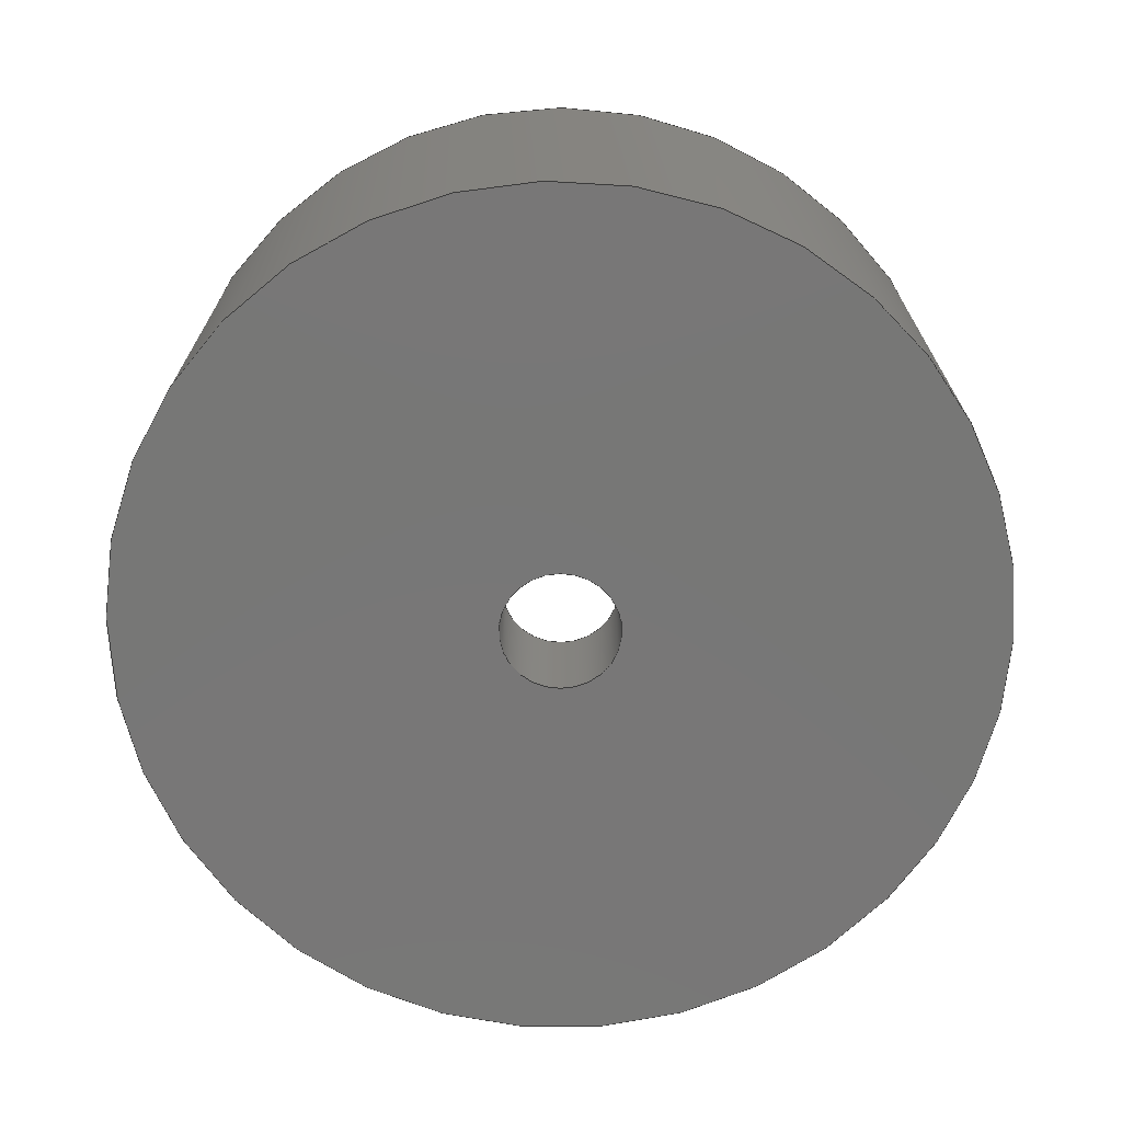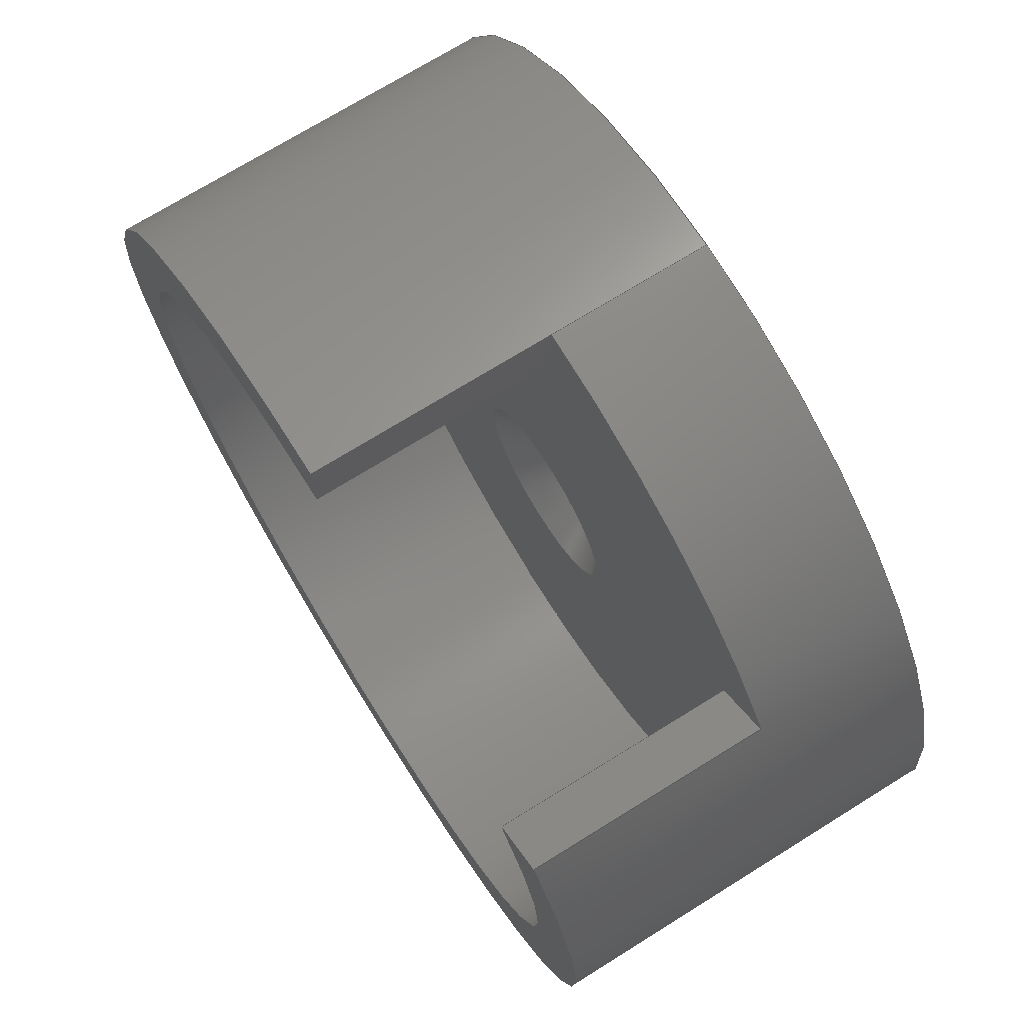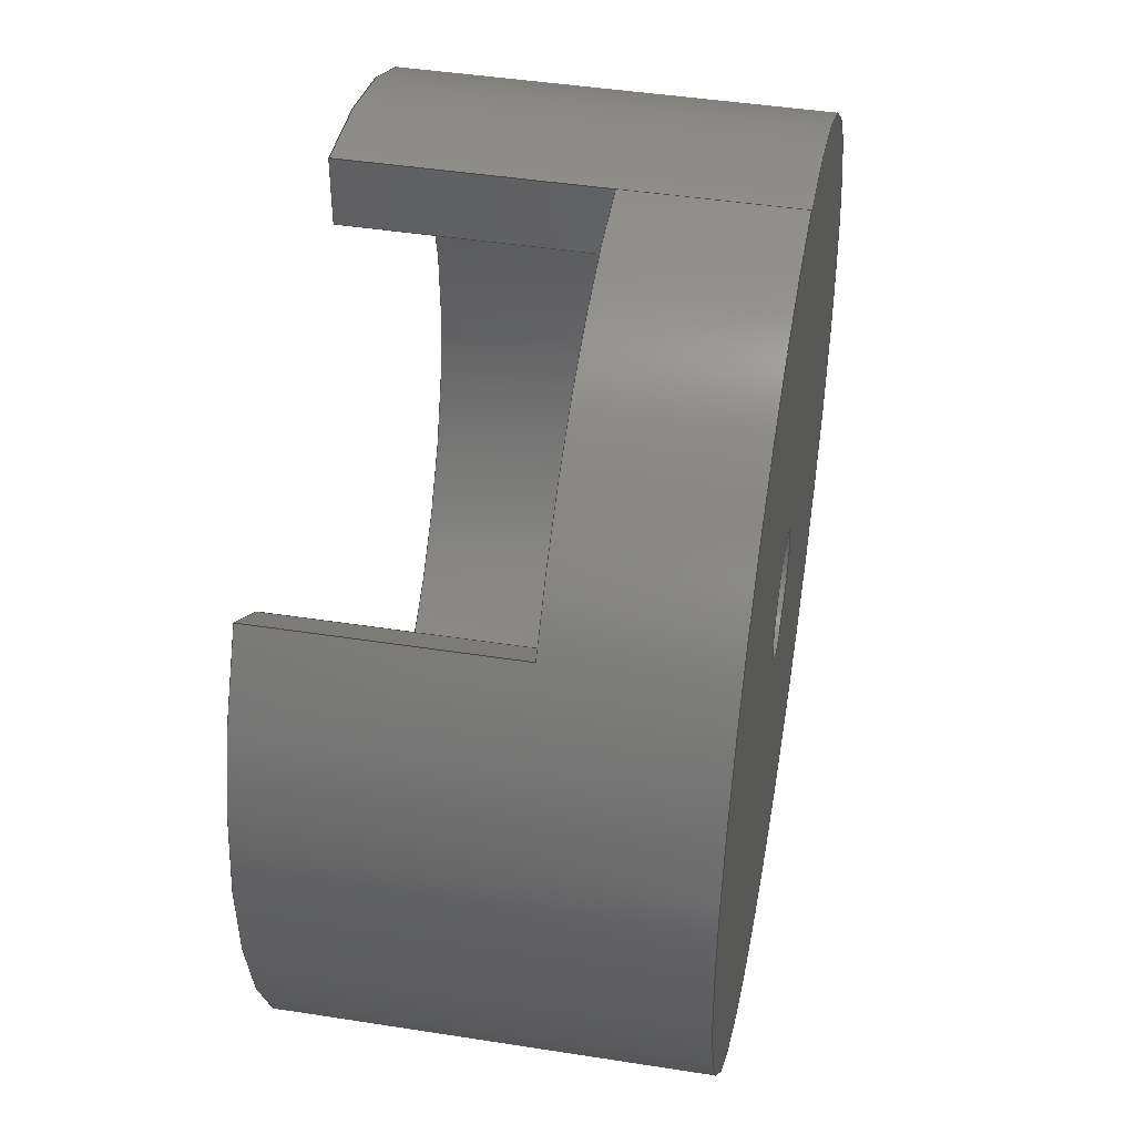
<metadata>
{"format":"step","ext":"step","renderer":"f3d","projection":"perspective","resolution":1024,"background":"white","views":[{"elev":-70.0,"azim":48.8,"up":"+Z"},{"elev":72.5,"azim":58.2,"up":"+Y"},{"elev":44.7,"azim":100.2,"up":"+Y"}]}
</metadata>
<code>
ISO-10303-21;
DATA;
#1 = MECHANICAL_DESIGN_GEOMETRIC_PRESENTATION_REPRESENTATION( ' ', ( #7, #8, #9, #10, #11, #12, #13, #14, #15 ), #6 );
#2 = PRODUCT_DEFINITION_CONTEXT( '', #16, 'design' );
#3 = APPLICATION_PROTOCOL_DEFINITION( 'international standard', 'automotive_design', 2001, #16 );
#4 = PRODUCT_CATEGORY_RELATIONSHIP( 'NONE', 'NONE', #17, #18 );
#5 = SHAPE_DEFINITION_REPRESENTATION( #19, #20 );
#6 =  ( GEOMETRIC_REPRESENTATION_CONTEXT( 3 )GLOBAL_UNCERTAINTY_ASSIGNED_CONTEXT( ( #21 ) )GLOBAL_UNIT_ASSIGNED_CONTEXT( ( #22, #23, #24 ) )REPRESENTATION_CONTEXT( 'NONE', 'WORKSPACE' ) );
#7 = STYLED_ITEM( '', ( #25 ), #26 );
#8 = STYLED_ITEM( '', ( #27 ), #28 );
#9 = STYLED_ITEM( '', ( #29 ), #30 );
#10 = STYLED_ITEM( '', ( #31 ), #32 );
#11 = STYLED_ITEM( '', ( #33 ), #34 );
#12 = STYLED_ITEM( '', ( #35 ), #36 );
#13 = STYLED_ITEM( '', ( #37 ), #38 );
#14 = STYLED_ITEM( '', ( #39 ), #40 );
#15 = STYLED_ITEM( '', ( #41 ), #42 );
#16 = APPLICATION_CONTEXT( 'core data for automotive mechanical design processes' );
#17 = PRODUCT_CATEGORY( 'part', 'NONE' );
#18 = PRODUCT_RELATED_PRODUCT_CATEGORY( 'detail', ' ', ( #43 ) );
#19 = PRODUCT_DEFINITION_SHAPE( 'NONE', 'NONE', #44 );
#20 = ADVANCED_BREP_SHAPE_REPRESENTATION( 'Part 1', ( #45, #46 ), #6 );
#21 = UNCERTAINTY_MEASURE_WITH_UNIT( LENGTH_MEASURE( 1e-17 ), #22, '', '' );
#22 =  ( CONVERSION_BASED_UNIT( 'METRE', #47 )LENGTH_UNIT(  )NAMED_UNIT( #48 ) );
#23 =  ( NAMED_UNIT( #49 )PLANE_ANGLE_UNIT(  )SI_UNIT( $, .RADIAN. ) );
#24 =  ( NAMED_UNIT( #49 )SI_UNIT( $, .STERADIAN. )SOLID_ANGLE_UNIT(  ) );
#25 = PRESENTATION_STYLE_ASSIGNMENT( ( #50 ) );
#26 = ADVANCED_FACE( '', ( #51 ), #52, .F. );
#27 = PRESENTATION_STYLE_ASSIGNMENT( ( #53 ) );
#28 = ADVANCED_FACE( '', ( #54 ), #55, .F. );
#29 = PRESENTATION_STYLE_ASSIGNMENT( ( #56 ) );
#30 = ADVANCED_FACE( '', ( #57 ), #58, .F. );
#31 = PRESENTATION_STYLE_ASSIGNMENT( ( #59 ) );
#32 = ADVANCED_FACE( '', ( #60 ), #61, .T. );
#33 = PRESENTATION_STYLE_ASSIGNMENT( ( #62 ) );
#34 = ADVANCED_FACE( '', ( #63, #64 ), #65, .T. );
#35 = PRESENTATION_STYLE_ASSIGNMENT( ( #66 ) );
#36 = ADVANCED_FACE( '', ( #67, #68 ), #69, .F. );
#37 = PRESENTATION_STYLE_ASSIGNMENT( ( #70 ) );
#38 = ADVANCED_FACE( '', ( #71, #72 ), #73, .F. );
#39 = PRESENTATION_STYLE_ASSIGNMENT( ( #74 ) );
#40 = ADVANCED_FACE( '', ( #75, #76 ), #77, .F. );
#41 = PRESENTATION_STYLE_ASSIGNMENT( ( #78 ) );
#42 = ADVANCED_FACE( '', ( #79, #80 ), #81, .T. );
#43 = PRODUCT( 'Part 1', 'Part 1', 'PART-Part 1-DESC', ( #82 ) );
#44 = PRODUCT_DEFINITION( 'NONE', 'NONE', #83, #2 );
#45 = MANIFOLD_SOLID_BREP( 'Part 1', #84 );
#46 = AXIS2_PLACEMENT_3D( '', #85, #86, #87 );
#47 = LENGTH_MEASURE_WITH_UNIT( LENGTH_MEASURE( 1 ), #88 );
#48 = DIMENSIONAL_EXPONENTS( 1, 0, 0, 0, 0, 0, 0 );
#49 = DIMENSIONAL_EXPONENTS( 0, 0, 0, 0, 0, 0, 0 );
#50 = SURFACE_STYLE_USAGE( .BOTH., #89 );
#51 = FACE_OUTER_BOUND( '', #90, .T. );
#52 = PLANE( '', #91 );
#53 = SURFACE_STYLE_USAGE( .BOTH., #92 );
#54 = FACE_OUTER_BOUND( '', #93, .T. );
#55 = PLANE( '', #94 );
#56 = SURFACE_STYLE_USAGE( .BOTH., #95 );
#57 = FACE_OUTER_BOUND( '', #96, .T. );
#58 = CYLINDRICAL_SURFACE( '', #97, 0.0093 );
#59 = SURFACE_STYLE_USAGE( .BOTH., #98 );
#60 = FACE_OUTER_BOUND( '', #99, .T. );
#61 = PLANE( '', #100 );
#62 = SURFACE_STYLE_USAGE( .BOTH., #101 );
#63 = FACE_BOUND( '', #102, .T. );
#64 = FACE_OUTER_BOUND( '', #103, .T. );
#65 = PLANE( '', #104 );
#66 = SURFACE_STYLE_USAGE( .BOTH., #105 );
#67 = FACE_OUTER_BOUND( '', #106, .T. );
#68 = FACE_BOUND( '', #107, .T. );
#69 = CONICAL_SURFACE( '', #108, 0.0015, 0.7854 );
#70 = SURFACE_STYLE_USAGE( .BOTH., #109 );
#71 = FACE_OUTER_BOUND( '', #110, .T. );
#72 = FACE_OUTER_BOUND( '', #111, .T. );
#73 = CYLINDRICAL_SURFACE( '', #112, 0.0015 );
#74 = SURFACE_STYLE_USAGE( .BOTH., #113 );
#75 = FACE_BOUND( '', #114, .T. );
#76 = FACE_OUTER_BOUND( '', #115, .T. );
#77 = PLANE( '', #116 );
#78 = SURFACE_STYLE_USAGE( .BOTH., #117 );
#79 = FACE_OUTER_BOUND( '', #118, .T. );
#80 = FACE_OUTER_BOUND( '', #119, .T. );
#81 = CYLINDRICAL_SURFACE( '', #120, 0.011 );
#82 = PRODUCT_CONTEXT( '', #16, 'mechanical' );
#83 = PRODUCT_DEFINITION_FORMATION_WITH_SPECIFIED_SOURCE( ' ', 'NONE', #43, .NOT_KNOWN. );
#84 = CLOSED_SHELL( '', ( #36, #26, #38, #42, #32, #40, #30, #34, #28 ) );
#85 = CARTESIAN_POINT( '', ( 0, 0, 0 ) );
#86 = DIRECTION( '', ( 0, 0, 1 ) );
#87 = DIRECTION( '', ( 1, 0, 0 ) );
#88 =  ( LENGTH_UNIT(  )NAMED_UNIT( #48 )SI_UNIT( $, .METRE. ) );
#89 = SURFACE_SIDE_STYLE( '', ( #121 ) );
#90 = EDGE_LOOP( '', ( #122, #123, #124, #125 ) );
#91 = AXIS2_PLACEMENT_3D( '', #126, #127, #128 );
#92 = SURFACE_SIDE_STYLE( '', ( #129 ) );
#93 = EDGE_LOOP( '', ( #130, #131, #132, #133 ) );
#94 = AXIS2_PLACEMENT_3D( '', #134, #135, #136 );
#95 = SURFACE_SIDE_STYLE( '', ( #137 ) );
#96 = EDGE_LOOP( '', ( #138, #139, #140, #141 ) );
#97 = AXIS2_PLACEMENT_3D( '', #142, #143, #144 );
#98 = SURFACE_SIDE_STYLE( '', ( #145 ) );
#99 = EDGE_LOOP( '', ( #146, #147, #148, #149 ) );
#100 = AXIS2_PLACEMENT_3D( '', #150, #151, #152 );
#101 = SURFACE_SIDE_STYLE( '', ( #153 ) );
#102 = EDGE_LOOP( '', ( #154 ) );
#103 = EDGE_LOOP( '', ( #155, #156, #157, #158 ) );
#104 = AXIS2_PLACEMENT_3D( '', #159, #160, #161 );
#105 = SURFACE_SIDE_STYLE( '', ( #162 ) );
#106 = EDGE_LOOP( '', ( #163 ) );
#107 = EDGE_LOOP( '', ( #164 ) );
#108 = AXIS2_PLACEMENT_3D( '', #165, #166, #167 );
#109 = SURFACE_SIDE_STYLE( '', ( #168 ) );
#110 = EDGE_LOOP( '', ( #169 ) );
#111 = EDGE_LOOP( '', ( #170 ) );
#112 = AXIS2_PLACEMENT_3D( '', #171, #172, #173 );
#113 = SURFACE_SIDE_STYLE( '', ( #174 ) );
#114 = EDGE_LOOP( '', ( #175 ) );
#115 = EDGE_LOOP( '', ( #176 ) );
#116 = AXIS2_PLACEMENT_3D( '', #177, #178, #179 );
#117 = SURFACE_SIDE_STYLE( '', ( #180 ) );
#118 = EDGE_LOOP( '', ( #181, #182, #183, #184 ) );
#119 = EDGE_LOOP( '', ( #185 ) );
#120 = AXIS2_PLACEMENT_3D( '', #186, #187, #188 );
#121 = SURFACE_STYLE_FILL_AREA( #189 );
#122 = ORIENTED_EDGE( '', *, *, #190, .T. );
#123 = ORIENTED_EDGE( '', *, *, #191, .F. );
#124 = ORIENTED_EDGE( '', *, *, #192, .F. );
#125 = ORIENTED_EDGE( '', *, *, #193, .T. );
#126 = CARTESIAN_POINT( '', ( 0.008307, 0.005831, 0.004 ) );
#127 = DIRECTION( '', ( 0.6126, -0.7904, 0 ) );
#128 = DIRECTION( '', ( 0.7904, 0.6126, 0 ) );
#129 = SURFACE_STYLE_FILL_AREA( #194 );
#130 = ORIENTED_EDGE( '', *, *, #195, .T. );
#131 = ORIENTED_EDGE( '', *, *, #196, .F. );
#132 = ORIENTED_EDGE( '', *, *, #197, .F. );
#133 = ORIENTED_EDGE( '', *, *, #198, .T. );
#134 = CARTESIAN_POINT( '', ( 0, 0.01015, 0.004 ) );
#135 = DIRECTION( '', ( -1, 0, 0 ) );
#136 = DIRECTION( '', ( 0, 0, 1 ) );
#137 = SURFACE_STYLE_FILL_AREA( #199 );
#138 = ORIENTED_EDGE( '', *, *, #200, .F. );
#139 = ORIENTED_EDGE( '', *, *, #196, .T. );
#140 = ORIENTED_EDGE( '', *, *, #201, .T. );
#141 = ORIENTED_EDGE( '', *, *, #193, .F. );
#142 = CARTESIAN_POINT( '', ( 0, 0, 0.004 ) );
#143 = DIRECTION( '', ( -0, -0, -1 ) );
#144 = DIRECTION( '', ( 1, 0, 0 ) );
#145 = SURFACE_STYLE_FILL_AREA( #202 );
#146 = ORIENTED_EDGE( '', *, *, #190, .F. );
#147 = ORIENTED_EDGE( '', *, *, #201, .F. );
#148 = ORIENTED_EDGE( '', *, *, #195, .F. );
#149 = ORIENTED_EDGE( '', *, *, #203, .T. );
#150 = CARTESIAN_POINT( '', ( 0, 0, 0.01 ) );
#151 = DIRECTION( '', ( 0, 0, 1 ) );
#152 = DIRECTION( '', ( 1, 0, 0 ) );
#153 = SURFACE_STYLE_FILL_AREA( #204 );
#154 = ORIENTED_EDGE( '', *, *, #205, .T. );
#155 = ORIENTED_EDGE( '', *, *, #200, .T. );
#156 = ORIENTED_EDGE( '', *, *, #192, .T. );
#157 = ORIENTED_EDGE( '', *, *, #206, .T. );
#158 = ORIENTED_EDGE( '', *, *, #197, .T. );
#159 = CARTESIAN_POINT( '', ( 0, 0, 0.004 ) );
#160 = DIRECTION( '', ( 0, 0, 1 ) );
#161 = DIRECTION( '', ( 1, 0, 0 ) );
#162 = SURFACE_STYLE_FILL_AREA( #207 );
#163 = ORIENTED_EDGE( '', *, *, #205, .F. );
#164 = ORIENTED_EDGE( '', *, *, #208, .F. );
#165 = CARTESIAN_POINT( '', ( 0, 0, 0.003 ) );
#166 = DIRECTION( '', ( -0, -0, 1 ) );
#167 = DIRECTION( '', ( 1, 0, 0 ) );
#168 = SURFACE_STYLE_FILL_AREA( #209 );
#169 = ORIENTED_EDGE( '', *, *, #208, .T. );
#170 = ORIENTED_EDGE( '', *, *, #210, .F. );
#171 = CARTESIAN_POINT( '', ( 0, 0, -0.02869 ) );
#172 = DIRECTION( '', ( -0, -0, -1 ) );
#173 = DIRECTION( '', ( 1, 0, 0 ) );
#174 = SURFACE_STYLE_FILL_AREA( #211 );
#175 = ORIENTED_EDGE( '', *, *, #210, .T. );
#176 = ORIENTED_EDGE( '', *, *, #212, .F. );
#177 = CARTESIAN_POINT( '', ( 0, 0, 0 ) );
#178 = DIRECTION( '', ( 0, 0, 1 ) );
#179 = DIRECTION( '', ( 1, 0, 0 ) );
#180 = SURFACE_STYLE_FILL_AREA( #213 );
#181 = ORIENTED_EDGE( '', *, *, #206, .F. );
#182 = ORIENTED_EDGE( '', *, *, #191, .T. );
#183 = ORIENTED_EDGE( '', *, *, #203, .F. );
#184 = ORIENTED_EDGE( '', *, *, #198, .F. );
#185 = ORIENTED_EDGE( '', *, *, #212, .T. );
#186 = CARTESIAN_POINT( '', ( 0, 0, 0.01 ) );
#187 = DIRECTION( '', ( -0, -0, 1 ) );
#188 = DIRECTION( '', ( -1, 0, 0 ) );
#189 = FILL_AREA_STYLE( '', ( #214 ) );
#190 = EDGE_CURVE( '', #215, #216, #217, .T. );
#191 = EDGE_CURVE( '', #218, #216, #219, .T. );
#192 = EDGE_CURVE( '', #220, #218, #221, .T. );
#193 = EDGE_CURVE( '', #220, #215, #222, .T. );
#194 = FILL_AREA_STYLE( '', ( #223 ) );
#195 = EDGE_CURVE( '', #224, #225, #226, .T. );
#196 = EDGE_CURVE( '', #227, #225, #228, .T. );
#197 = EDGE_CURVE( '', #229, #227, #230, .T. );
#198 = EDGE_CURVE( '', #229, #224, #231, .T. );
#199 = FILL_AREA_STYLE( '', ( #232 ) );
#200 = EDGE_CURVE( '', #227, #220, #233, .T. );
#201 = EDGE_CURVE( '', #225, #215, #234, .T. );
#202 = FILL_AREA_STYLE( '', ( #235 ) );
#203 = EDGE_CURVE( '', #224, #216, #236, .T. );
#204 = FILL_AREA_STYLE( '', ( #237 ) );
#205 = EDGE_CURVE( '', #238, #238, #239, .F. );
#206 = EDGE_CURVE( '', #218, #229, #240, .T. );
#207 = FILL_AREA_STYLE( '', ( #241 ) );
#208 = EDGE_CURVE( '', #242, #242, #243, .T. );
#209 = FILL_AREA_STYLE( '', ( #244 ) );
#210 = EDGE_CURVE( '', #245, #245, #246, .T. );
#211 = FILL_AREA_STYLE( '', ( #247 ) );
#212 = EDGE_CURVE( '', #248, #248, #249, .T. );
#213 = FILL_AREA_STYLE( '', ( #250 ) );
#214 = FILL_AREA_STYLE_COLOUR( '', #251 );
#215 = VERTEX_POINT( '', #252 );
#216 = VERTEX_POINT( '', #253 );
#217 = LINE( '', #254, #255 );
#218 = VERTEX_POINT( '', #256 );
#219 = LINE( '', #257, #258 );
#220 = VERTEX_POINT( '', #259 );
#221 = LINE( '', #260, #261 );
#222 = LINE( '', #262, #263 );
#223 = FILL_AREA_STYLE_COLOUR( '', #264 );
#224 = VERTEX_POINT( '', #265 );
#225 = VERTEX_POINT( '', #266 );
#226 = LINE( '', #267, #268 );
#227 = VERTEX_POINT( '', #269 );
#228 = LINE( '', #270, #271 );
#229 = VERTEX_POINT( '', #272 );
#230 = LINE( '', #273, #274 );
#231 = LINE( '', #275, #276 );
#232 = FILL_AREA_STYLE_COLOUR( '', #277 );
#233 = CIRCLE( '', #278, 0.0093 );
#234 = CIRCLE( '', #279, 0.0093 );
#235 = FILL_AREA_STYLE_COLOUR( '', #280 );
#236 = CIRCLE( '', #281, 0.011 );
#237 = FILL_AREA_STYLE_COLOUR( '', #282 );
#238 = VERTEX_POINT( '', #283 );
#239 = CIRCLE( '', #284, 0.0025 );
#240 = CIRCLE( '', #285, 0.011 );
#241 = FILL_AREA_STYLE_COLOUR( '', #286 );
#242 = VERTEX_POINT( '', #287 );
#243 = CIRCLE( '', #288, 0.0015 );
#244 = FILL_AREA_STYLE_COLOUR( '', #289 );
#245 = VERTEX_POINT( '', #290 );
#246 = CIRCLE( '', #291, 0.0015 );
#247 = FILL_AREA_STYLE_COLOUR( '', #292 );
#248 = VERTEX_POINT( '', #293 );
#249 = CIRCLE( '', #294, 0.011 );
#250 = FILL_AREA_STYLE_COLOUR( '', #295 );
#251 = COLOUR_RGB( '', 0.6039, 0.6471, 0.6863 );
#252 = CARTESIAN_POINT( '', ( 0.007635, 0.00531, 0.01 ) );
#253 = CARTESIAN_POINT( '', ( 0.00898, 0.006353, 0.01 ) );
#254 = CARTESIAN_POINT( '', ( 0.008307, 0.005831, 0.01 ) );
#255 = VECTOR( '', #296, 1 );
#256 = CARTESIAN_POINT( '', ( 0.00898, 0.006353, 0.004 ) );
#257 = CARTESIAN_POINT( '', ( 0.00898, 0.006353, 0.004 ) );
#258 = VECTOR( '', #297, 1 );
#259 = CARTESIAN_POINT( '', ( 0.007635, 0.00531, 0.004 ) );
#260 = CARTESIAN_POINT( '', ( 0.008307, 0.005831, 0.004 ) );
#261 = VECTOR( '', #298, 1 );
#262 = CARTESIAN_POINT( '', ( 0.007635, 0.00531, 0.004 ) );
#263 = VECTOR( '', #299, 1 );
#264 = COLOUR_RGB( '', 0.6039, 0.6471, 0.6863 );
#265 = CARTESIAN_POINT( '', ( 0, 0.011, 0.01 ) );
#266 = CARTESIAN_POINT( '', ( 0, 0.0093, 0.01 ) );
#267 = CARTESIAN_POINT( '', ( 0, 0.01015, 0.01 ) );
#268 = VECTOR( '', #300, 1 );
#269 = CARTESIAN_POINT( '', ( 0, 0.0093, 0.004 ) );
#270 = CARTESIAN_POINT( '', ( 0, 0.0093, 0.004 ) );
#271 = VECTOR( '', #301, 1 );
#272 = CARTESIAN_POINT( '', ( 0, 0.011, 0.004 ) );
#273 = CARTESIAN_POINT( '', ( 0, 0.01015, 0.004 ) );
#274 = VECTOR( '', #302, 1 );
#275 = CARTESIAN_POINT( '', ( 0, 0.011, 0.004 ) );
#276 = VECTOR( '', #303, 1 );
#277 = COLOUR_RGB( '', 0.6039, 0.6471, 0.6863 );
#278 = AXIS2_PLACEMENT_3D( '', #304, #305, #306 );
#279 = AXIS2_PLACEMENT_3D( '', #307, #308, #309 );
#280 = COLOUR_RGB( '', 0.6039, 0.6471, 0.6863 );
#281 = AXIS2_PLACEMENT_3D( '', #310, #311, #312 );
#282 = COLOUR_RGB( '', 0.6039, 0.6471, 0.6863 );
#283 = CARTESIAN_POINT( '', ( 0.0025, 0, 0.004 ) );
#284 = AXIS2_PLACEMENT_3D( '', #313, #314, #315 );
#285 = AXIS2_PLACEMENT_3D( '', #316, #317, #318 );
#286 = COLOUR_RGB( '', 0.6039, 0.6471, 0.6863 );
#287 = CARTESIAN_POINT( '', ( 0.0015, 0, 0.003 ) );
#288 = AXIS2_PLACEMENT_3D( '', #319, #320, #321 );
#289 = COLOUR_RGB( '', 0.6039, 0.6471, 0.6863 );
#290 = CARTESIAN_POINT( '', ( 0.0015, 0, 0 ) );
#291 = AXIS2_PLACEMENT_3D( '', #322, #323, #324 );
#292 = COLOUR_RGB( '', 0.6039, 0.6471, 0.6863 );
#293 = CARTESIAN_POINT( '', ( 0.011, 0, 0 ) );
#294 = AXIS2_PLACEMENT_3D( '', #325, #326, #327 );
#295 = COLOUR_RGB( '', 0.6039, 0.6471, 0.6863 );
#296 = DIRECTION( '', ( 0.7904, 0.6126, 0 ) );
#297 = DIRECTION( '', ( 0, 0, 1 ) );
#298 = DIRECTION( '', ( 0.7904, 0.6126, 0 ) );
#299 = DIRECTION( '', ( 0, 0, 1 ) );
#300 = DIRECTION( '', ( 0, -1, 0 ) );
#301 = DIRECTION( '', ( 0, 0, 1 ) );
#302 = DIRECTION( '', ( 0, -1, 0 ) );
#303 = DIRECTION( '', ( 0, 0, 1 ) );
#304 = CARTESIAN_POINT( '', ( 0, 0, 0.004 ) );
#305 = DIRECTION( '', ( 0, 0, 1 ) );
#306 = DIRECTION( '', ( 1, 0, 0 ) );
#307 = CARTESIAN_POINT( '', ( 0, 0, 0.01 ) );
#308 = DIRECTION( '', ( 0, 0, 1 ) );
#309 = DIRECTION( '', ( 1, 0, 0 ) );
#310 = CARTESIAN_POINT( '', ( 0, 0, 0.01 ) );
#311 = DIRECTION( '', ( 0, 0, 1 ) );
#312 = DIRECTION( '', ( 1, 0, 0 ) );
#313 = CARTESIAN_POINT( '', ( 0, 0, 0.004 ) );
#314 = DIRECTION( '', ( 0, 0, 1 ) );
#315 = DIRECTION( '', ( 1, 0, 0 ) );
#316 = CARTESIAN_POINT( '', ( 0, 0, 0.004 ) );
#317 = DIRECTION( '', ( 0, 0, 1 ) );
#318 = DIRECTION( '', ( 1, 0, 0 ) );
#319 = CARTESIAN_POINT( '', ( 0, 0, 0.003 ) );
#320 = DIRECTION( '', ( 0, 0, 1 ) );
#321 = DIRECTION( '', ( 1, 0, 0 ) );
#322 = CARTESIAN_POINT( '', ( 0, 0, 0 ) );
#323 = DIRECTION( '', ( 0, 0, 1 ) );
#324 = DIRECTION( '', ( 1, 0, 0 ) );
#325 = CARTESIAN_POINT( '', ( 0, 0, 0 ) );
#326 = DIRECTION( '', ( 0, 0, 1 ) );
#327 = DIRECTION( '', ( 1, 0, 0 ) );
ENDSEC;
END-ISO-10303-21;

</code>
